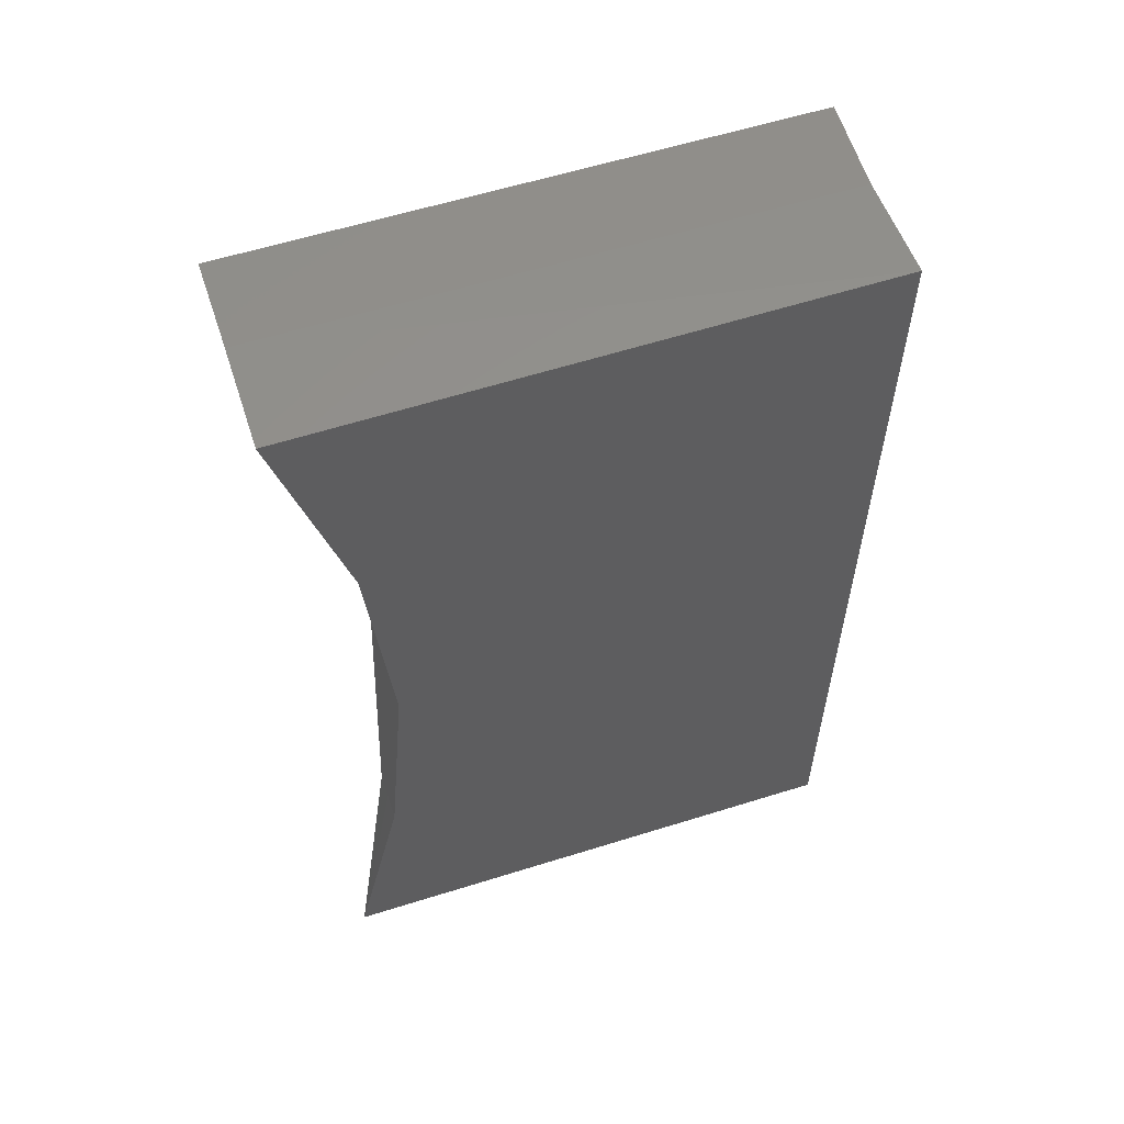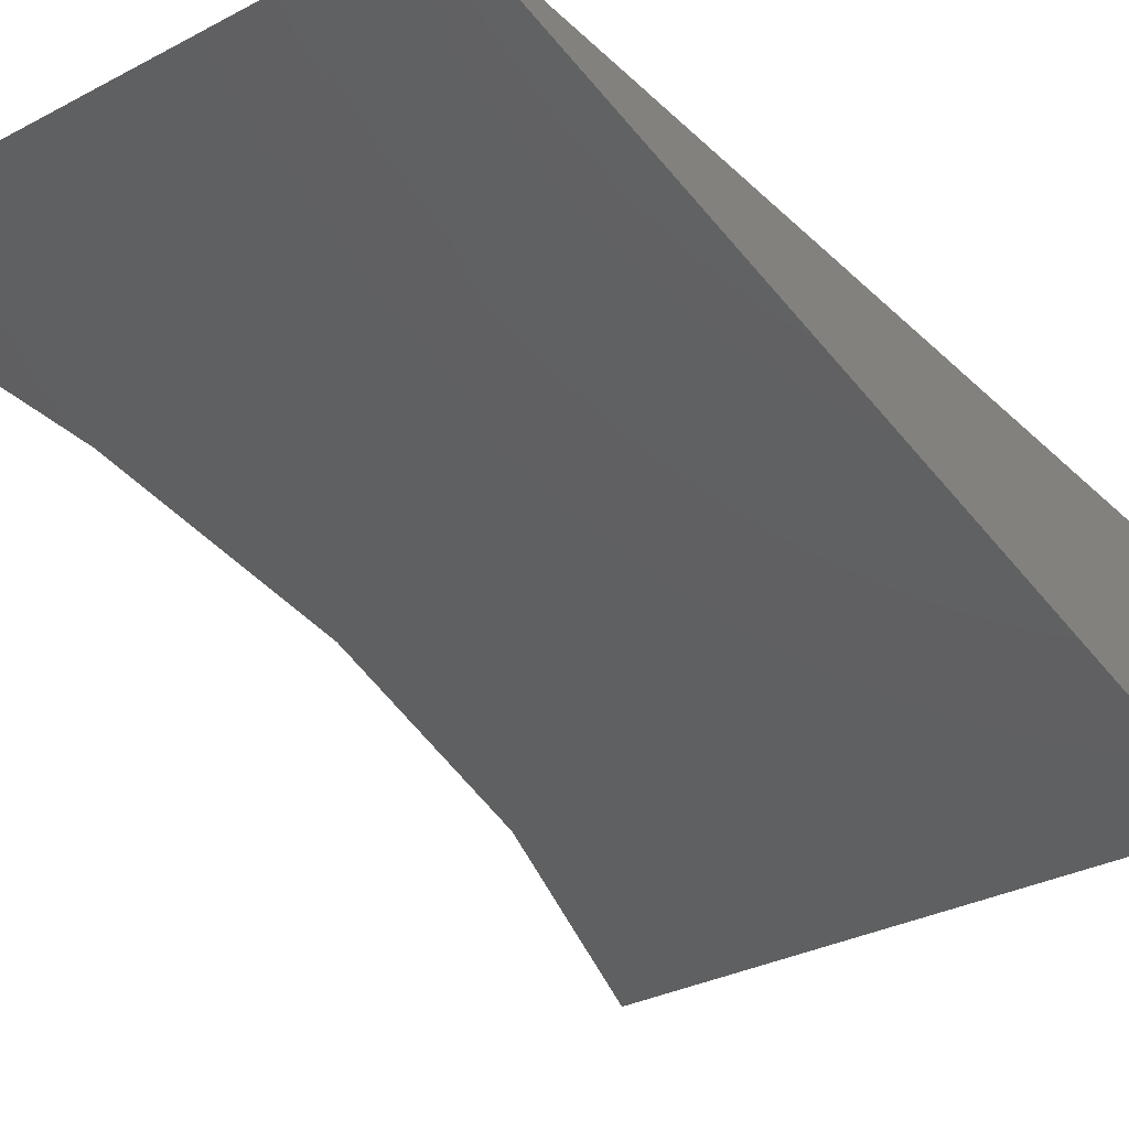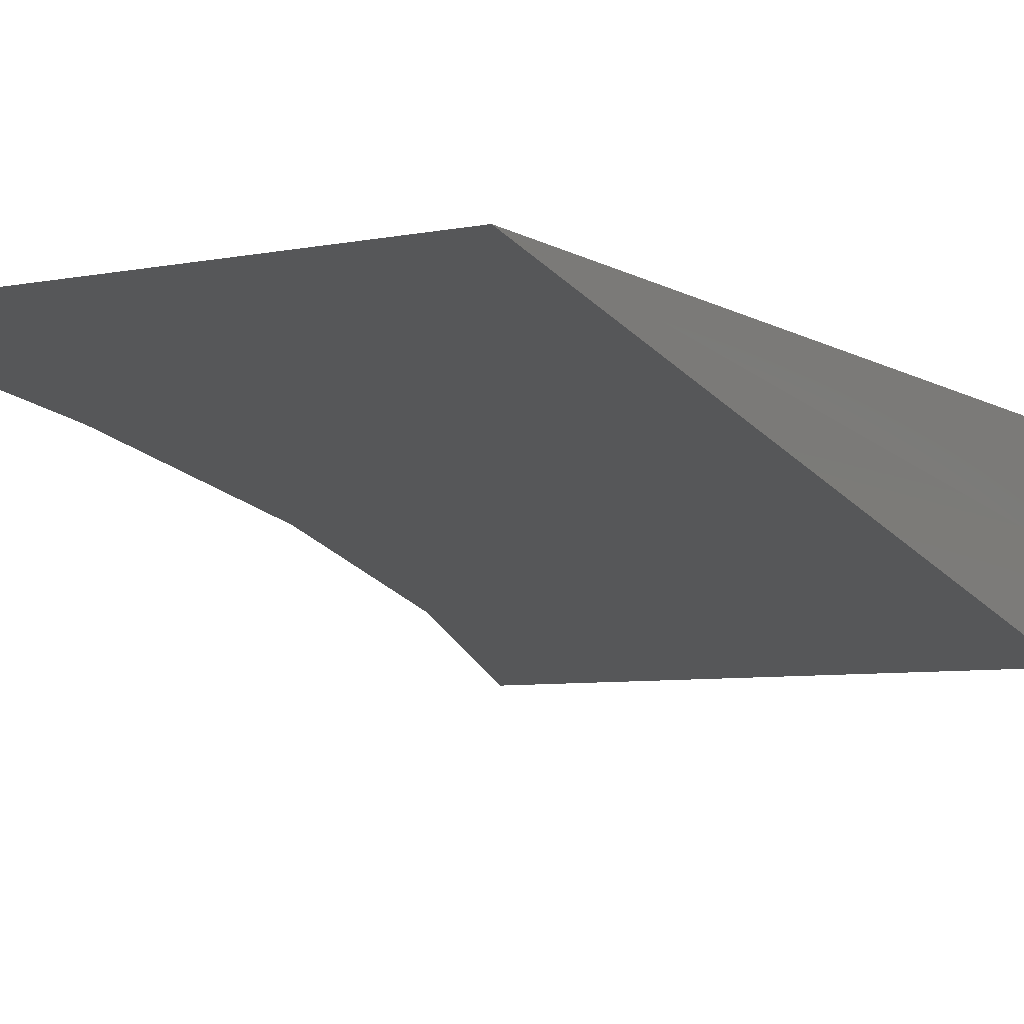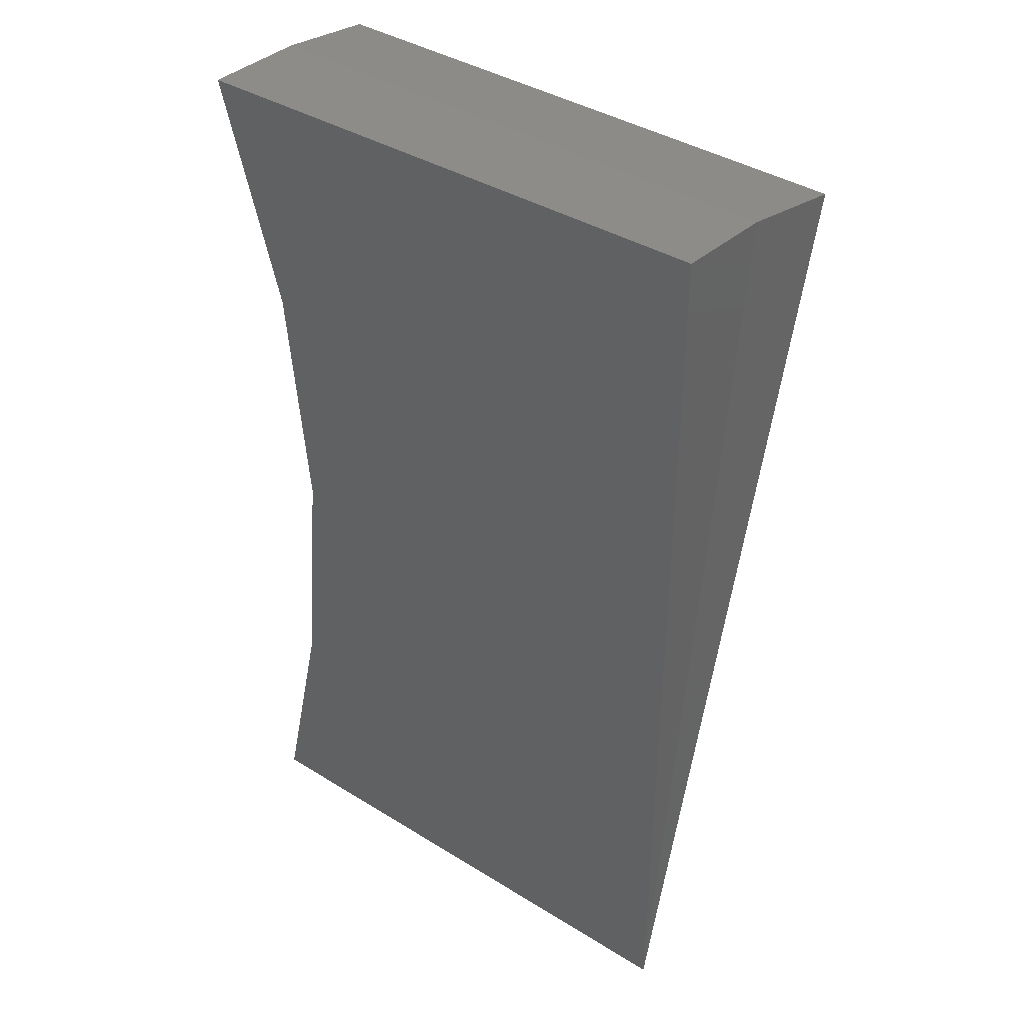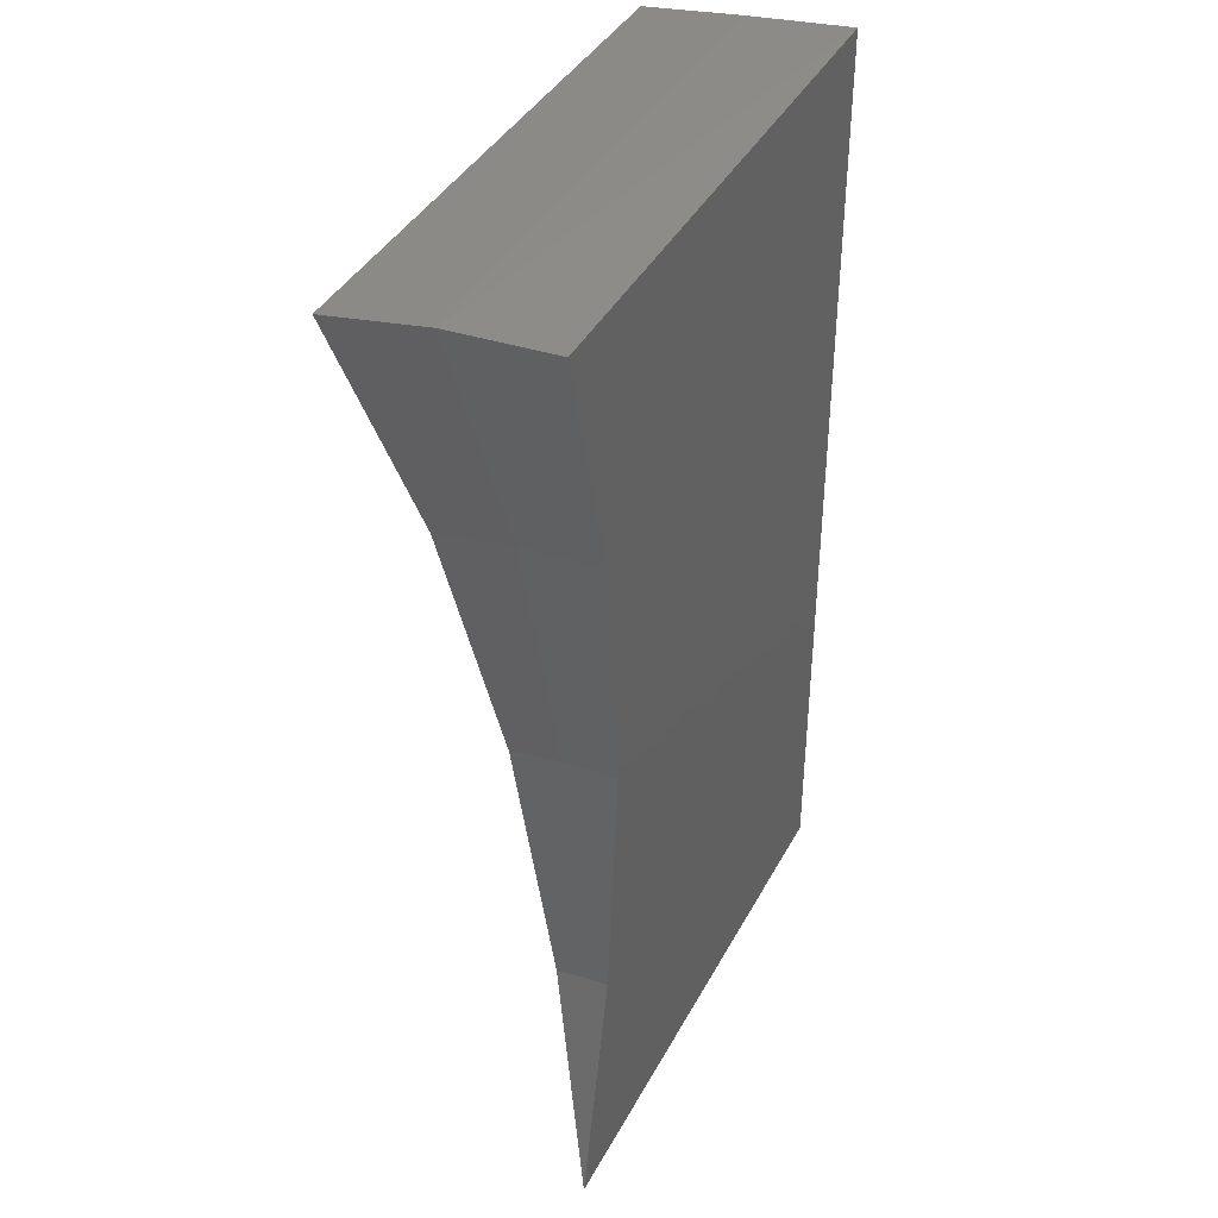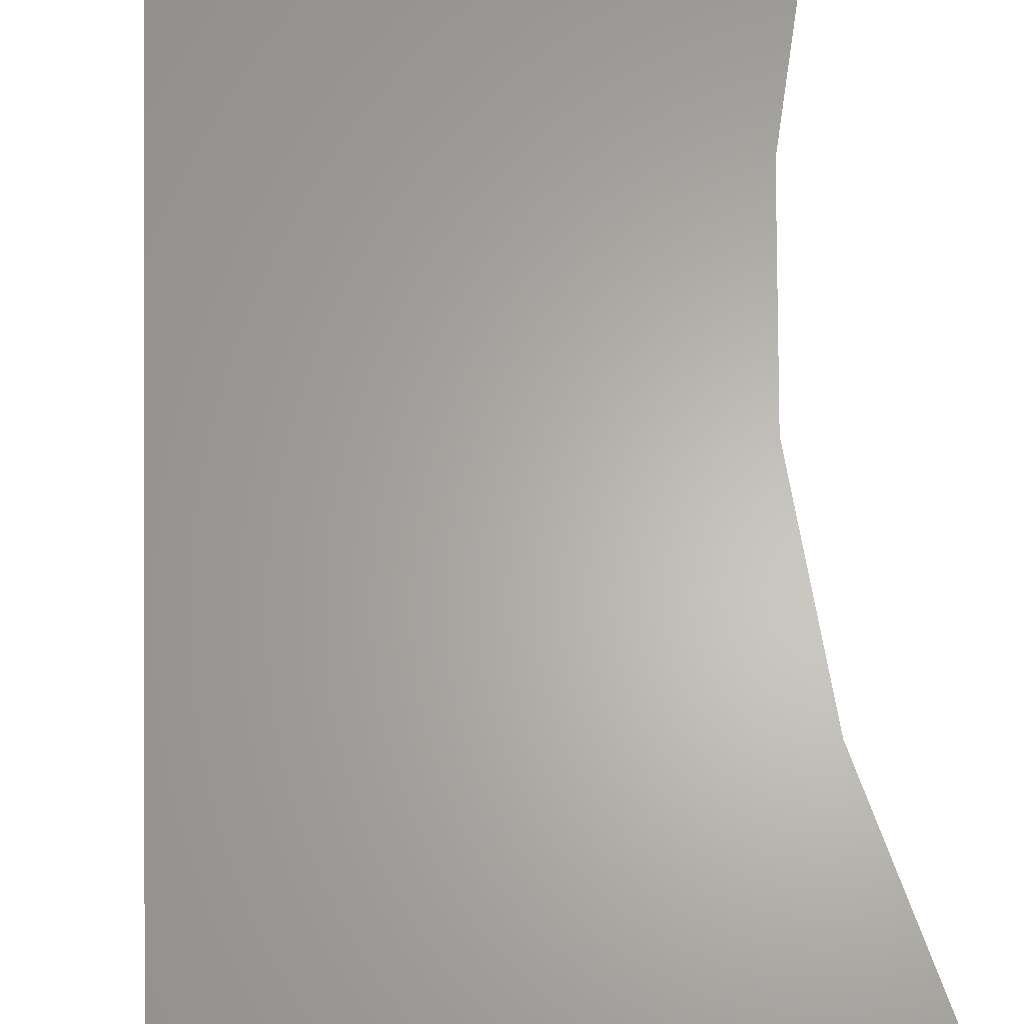
<metadata>
{"format":"stl","ext":"stl","renderer":"f3d","projection":"perspective","resolution":1024,"background":"white","views":[{"elev":58.9,"azim":162.1,"up":"+Z"},{"elev":-31.3,"azim":-143.1,"up":"+Y"},{"elev":-6.6,"azim":-149.4,"up":"+Y"},{"elev":40.0,"azim":-142.6,"up":"+Z"},{"elev":39.8,"azim":115.9,"up":"+Z"},{"elev":63.9,"azim":-3.3,"up":"+Y"}]}
</metadata>
<code>
# stl→obj: 17 verts, 30 faces
v -0.1865 5.259e-18 -0.04737
v -0.1865 -0.01037 0.0463
v -0.1865 5.259e-18 0.04737
v -0.1875 -0.02062 0.04458
v -0.1383 7.934e-18 0.02379
v -0.1322 5.044e-17 0.04688
v -0.1404 7.82e-18 7.714e-17
v -0.1383 7.934e-18 -0.02379
v -0.1332 8.217e-18 -0.04737
v -0.1383 -0.01554 0.02206
v -0.1322 -0.02062 0.04458
v -0.1383 -0.005078 -0.02435
v -0.1404 -0.01031 -0.001148
v -0.1322 -0.01037 0.0463
v -0.1383 -0.002555 -0.02393
v -0.1404 -0.005187 -0.0002879
v -0.1383 -0.007819 0.02335
f 1 2 3
f 1 4 2
f 5 3 6
f 1 3 5
f 1 5 7
f 1 7 8
f 1 8 9
f 4 10 11
f 1 9 12
f 1 12 13
f 1 13 10
f 1 10 4
f 4 11 2
f 2 11 14
f 2 14 3
f 3 14 6
f 9 15 12
f 12 15 16
f 12 16 13
f 13 16 17
f 13 17 10
f 10 17 14
f 10 14 11
f 9 8 15
f 15 8 7
f 15 7 16
f 16 7 5
f 16 5 17
f 17 5 6
f 17 6 14

</code>
